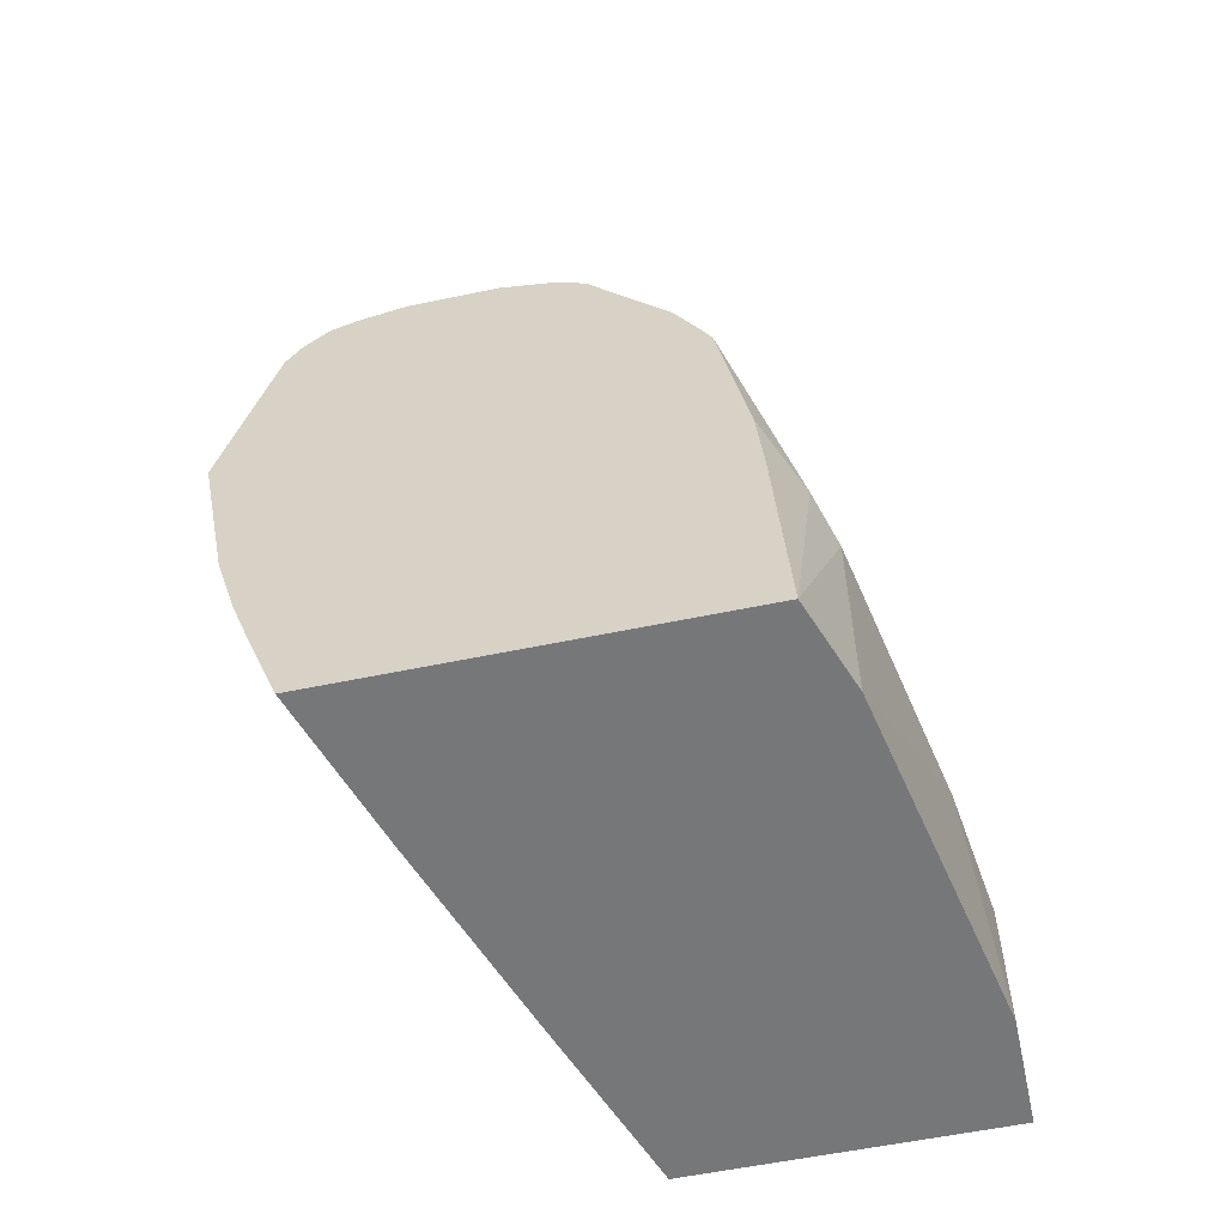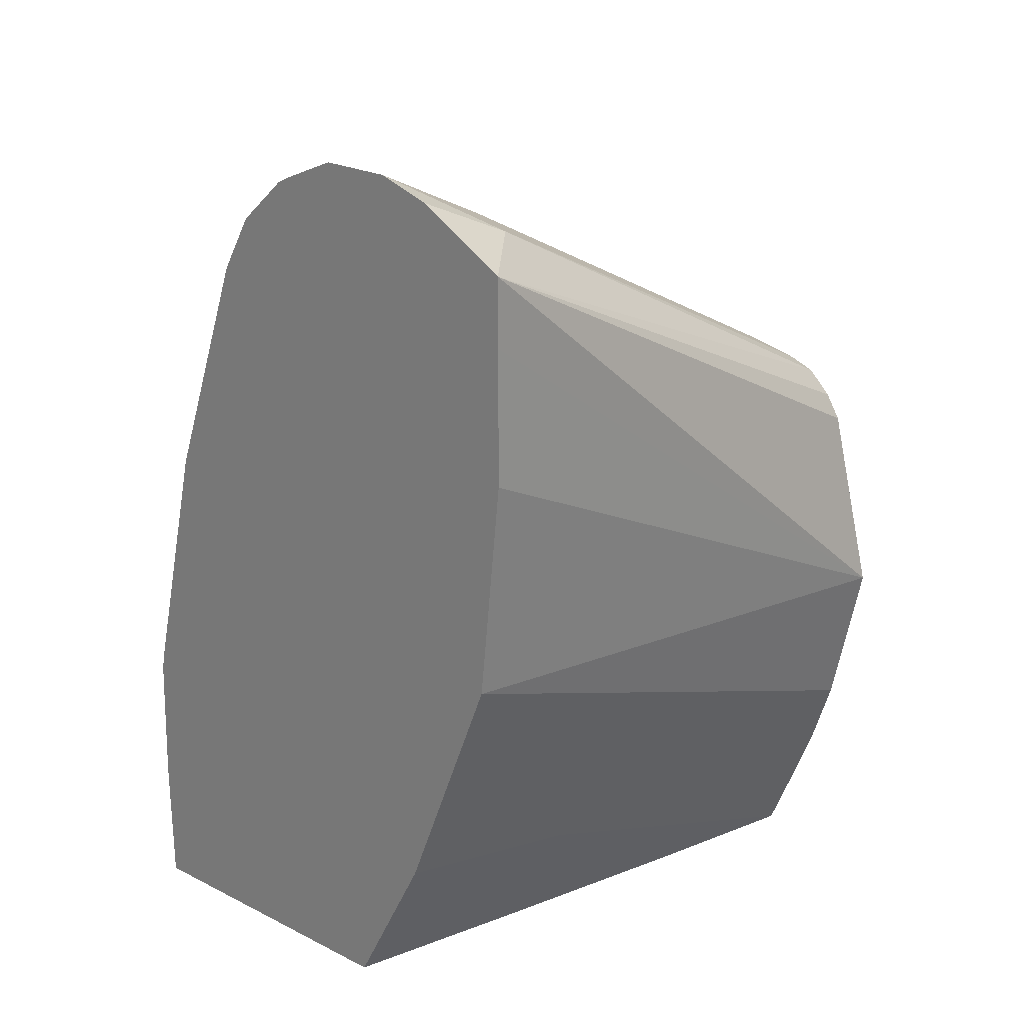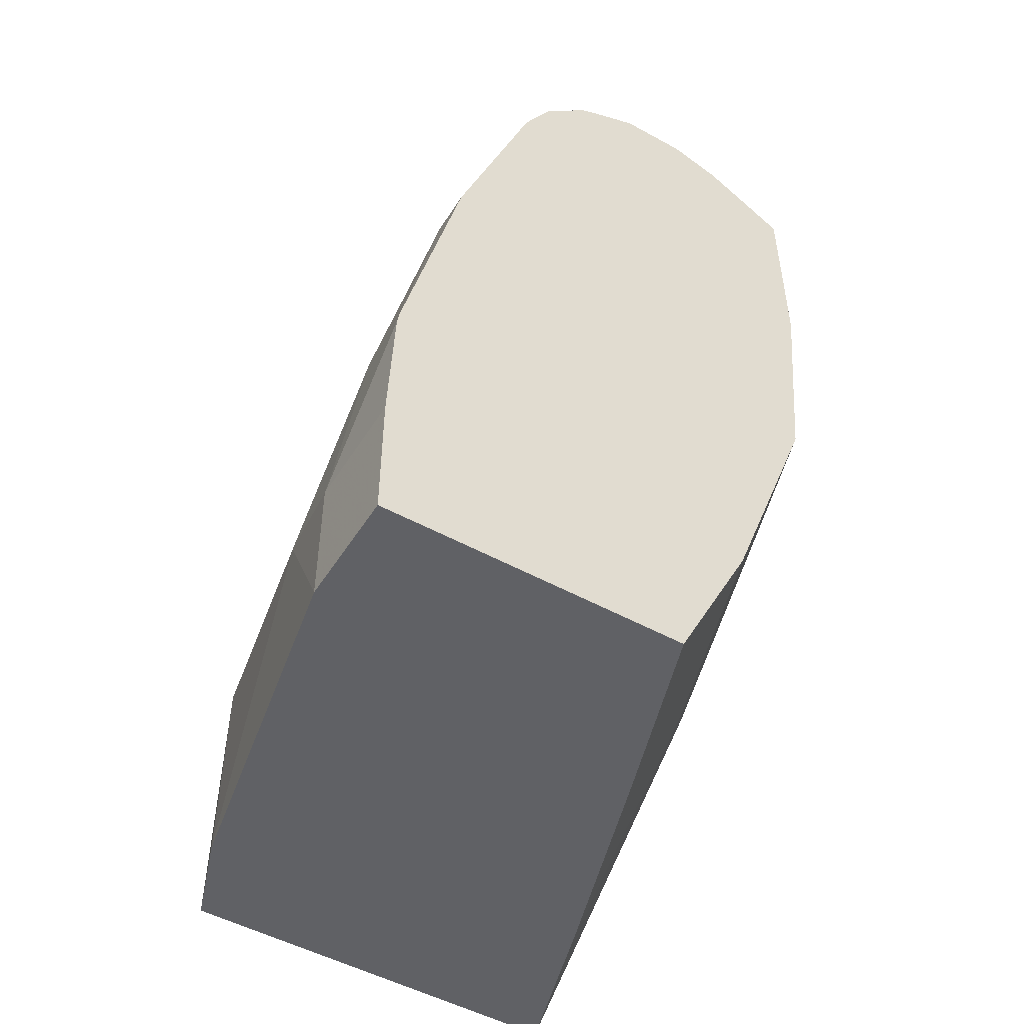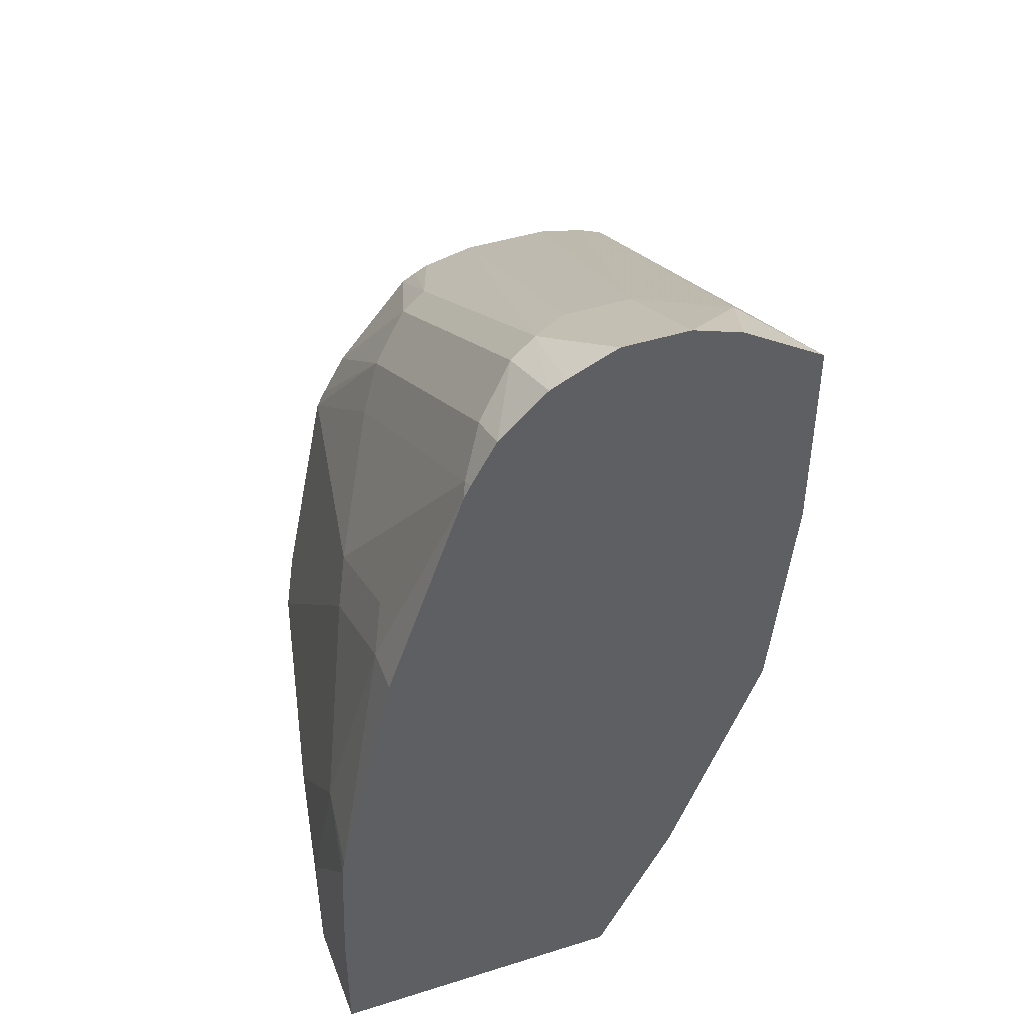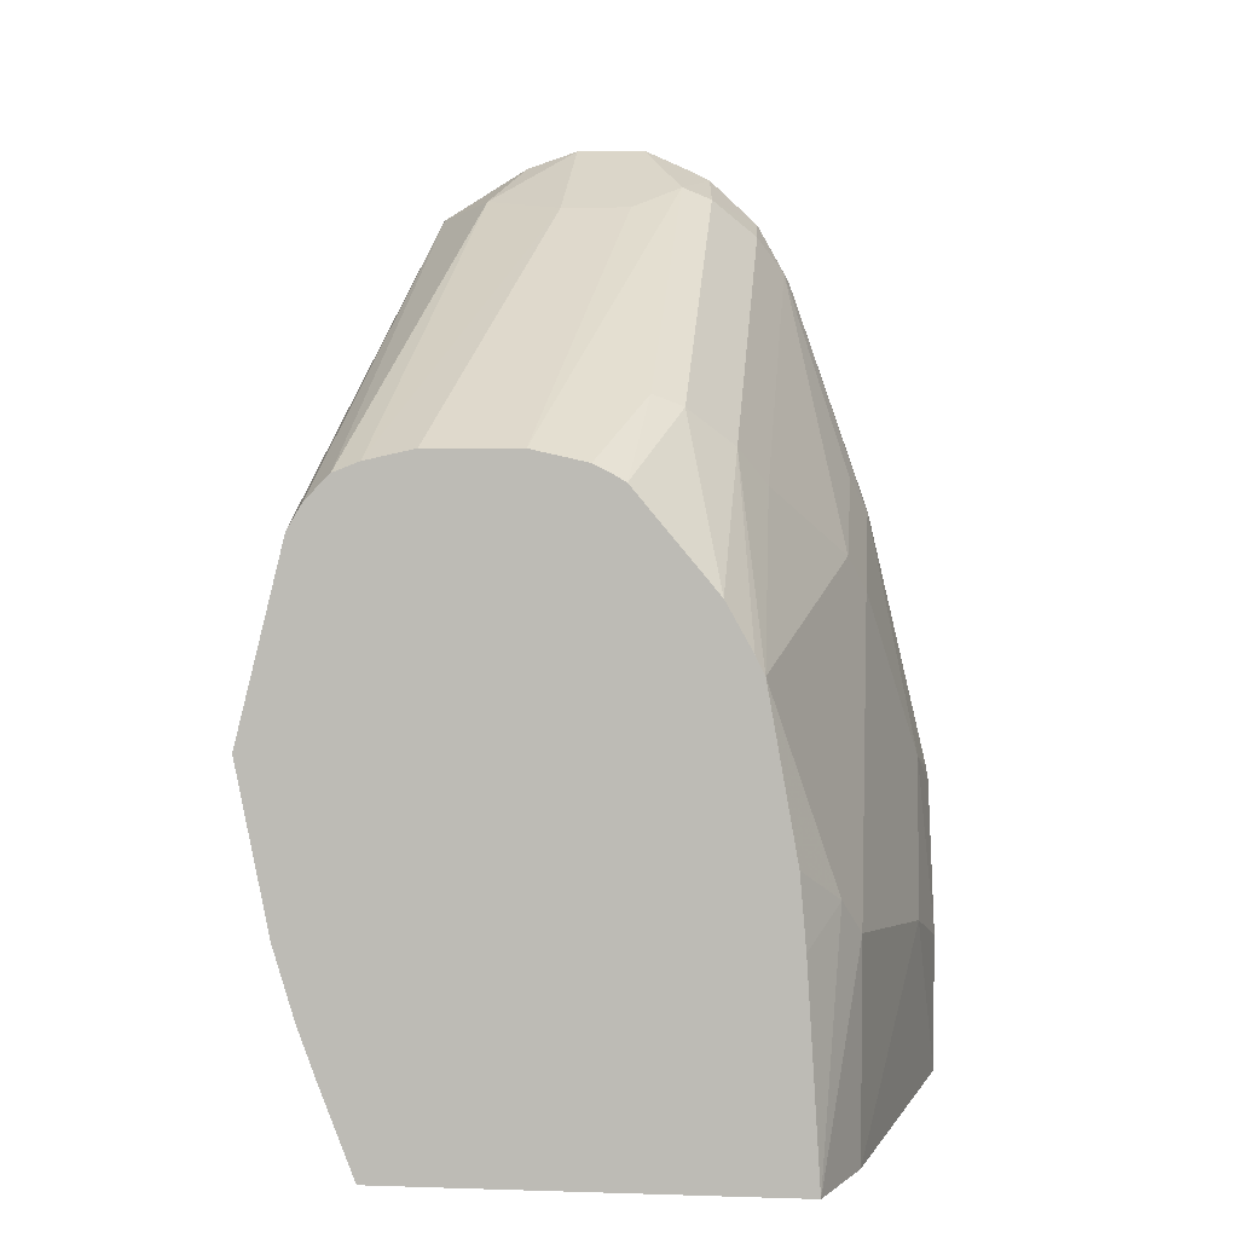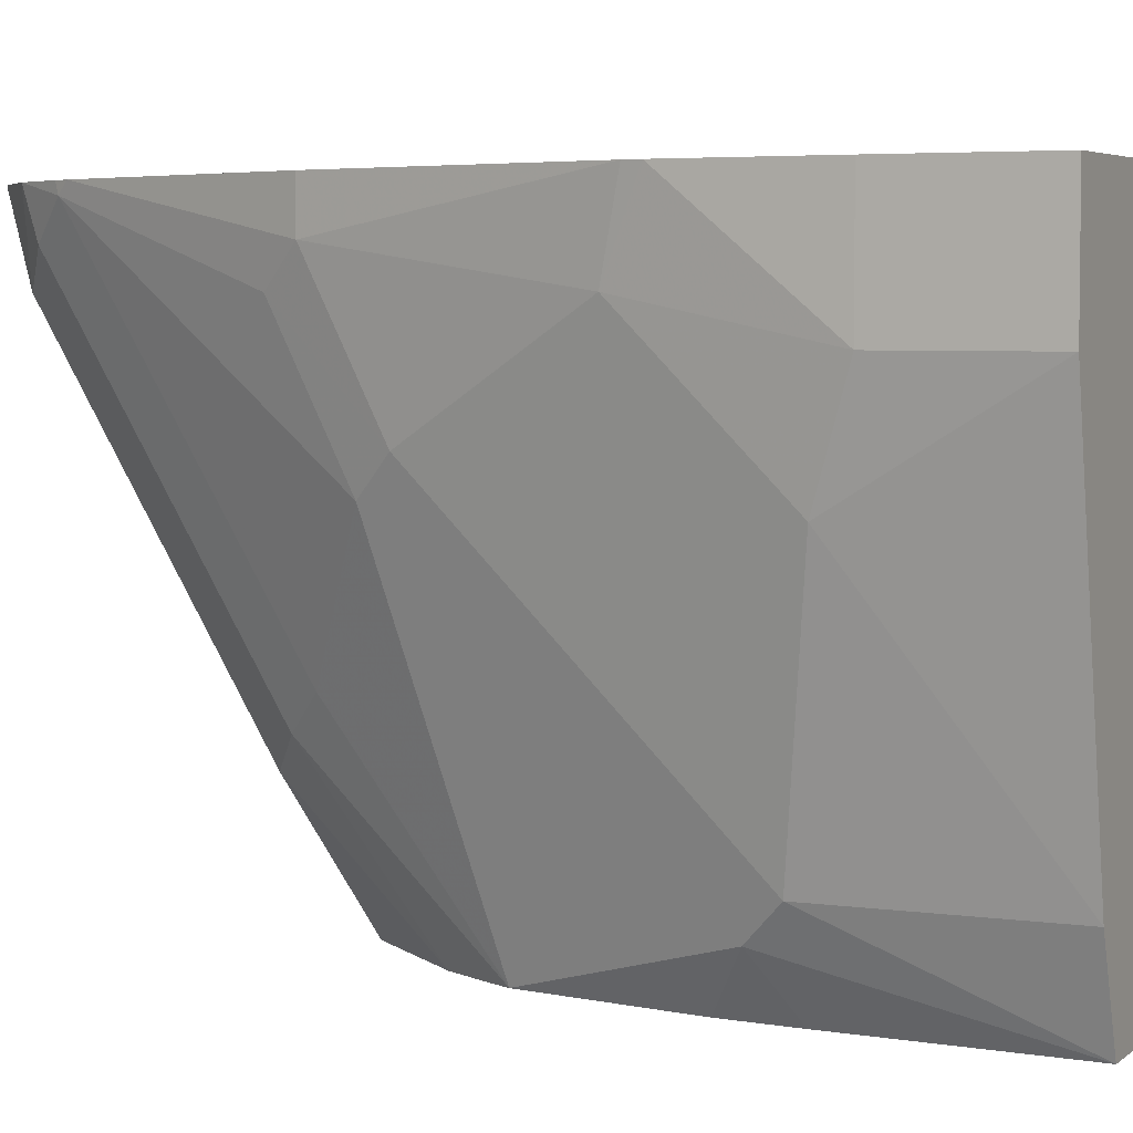
<metadata>
{"format":"obj","ext":"obj","renderer":"f3d","projection":"perspective","resolution":1024,"background":"white","views":[{"elev":-57.0,"azim":-167.7,"up":"+Y"},{"elev":24.6,"azim":39.3,"up":"+Y"},{"elev":-50.3,"azim":-31.1,"up":"+Y"},{"elev":44.7,"azim":-20.0,"up":"+Y"},{"elev":4.3,"azim":-174.2,"up":"+Y"},{"elev":4.6,"azim":-65.3,"up":"+Z"}]}
</metadata>
<code>
v -0.04891 0.1289 -0.4557
v -0.05815 0.08173 -0.4557
v -0.04991 0.1328 -0.4557
v -0.07507 0.2722 -0.293
v -0.075 0.2519 -0.293
v -0.075 0.211 -0.293
v -0.08173 0.143 -0.293
v -0.06425 0.0613 -0.4557
v -0.06287 0.1839 -0.4557
v -0.06734 0.1913 -0.4557
v -0.07428 0.1983 -0.4557
v -0.09194 0.2758 -0.3167
v -0.1005 0.2876 -0.293
v -0.1097 0.06827 -0.293
v -0.1073 0.07152 -0.2962
v -0.08684 0.07152 -0.3575
v -0.06936 0.04717 -0.4557
v -0.08173 0.2012 -0.4557
v -0.1158 0.2724 -0.3337
v -0.1159 0.2928 -0.293
v -0.1156 0.2927 -0.293
v -0.1333 0.02097 -0.293
v -0.0945 0.0613 -0.3473
v -0.07931 0.02097 -0.4557
v -0.09586 0.2043 -0.4557
v -0.1362 0.2724 -0.3337
v -0.1363 0.2928 -0.293
v -0.2247 0.02097 -0.293
v -0.1145 0.02097 -0.3479
v -0.09409 0.02097 -0.4091
v -0.1948 0.02097 -0.4557
v -0.1226 0.2043 -0.4557
v -0.1498 0.2792 -0.3201
v -0.1514 0.286 -0.293
v -0.2247 0.02097 -0.3269
v -0.2247 0.0613 -0.293
v -0.2043 0.02097 -0.429
v -0.2043 0.08173 -0.429
v -0.1992 0.09195 -0.4392
v -0.1909 0.08173 -0.4557
v -0.1385 0.2008 -0.4557
v -0.1583 0.2758 -0.3167
v -0.1561 0.2837 -0.293
v -0.1498 0.2179 -0.4222
v -0.2247 0.0613 -0.3269
v -0.2196 0.07152 -0.3575
v -0.2232 0.1022 -0.293
v -0.2043 0.143 -0.3677
v -0.1892 0.1022 -0.4557
v -0.1992 0.1532 -0.378
v -0.1807 0.1493 -0.4557
v -0.1427 0.1987 -0.4557
v -0.1711 0.2656 -0.3065
v -0.1705 0.2701 -0.293
v -0.1656 0.2747 -0.293
v -0.1583 0.2145 -0.4188
v -0.1711 0.2043 -0.4086
v -0.1471 0.196 -0.4557
v -0.2196 0.1124 -0.3167
v -0.2224 0.1068 -0.293
v -0.2043 0.1634 -0.3473
v -0.1992 0.1736 -0.3575
v -0.1788 0.1941 -0.3984
v -0.1781 0.1545 -0.4557
v -0.1788 0.2554 -0.2962
v -0.1782 0.2564 -0.293
v -0.1705 0.1681 -0.4557
v -0.2043 0.1839 -0.3065
v -0.2043 0.1839 -0.293
v -0.1992 0.1941 -0.3167
v -0.1804 0.2521 -0.293
f 33 41 44
f 35 45 46
f 35 46 37
f 36 47 45
f 33 44 42
f 37 46 38
f 39 50 51
f 38 59 48
f 38 48 39
f 39 49 40
f 39 48 50
f 33 43 34
f 39 51 49
f 38 46 59
f 33 42 43
f 23 29 30
f 31 39 40
f 41 52 44
f 22 37 31
f 22 31 24
f 22 24 30
f 22 30 29
f 22 29 23
f 32 41 33
f 23 30 24
f 26 32 33
f 27 33 34
f 28 36 45
f 28 45 35
f 31 37 38
f 31 38 39
f 26 33 27
f 42 53 54
f 59 60 68
f 42 55 43
f 54 65 66
f 56 58 67
f 56 67 57
f 57 67 64
f 59 68 61
f 60 69 68
f 53 63 65
f 61 68 70
f 62 70 65
f 62 65 63
f 65 71 66
f 65 70 71
f 68 69 71
f 68 71 70
f 61 70 62
f 42 54 55
f 53 57 63
f 51 57 64
f 42 44 56
f 42 56 57
f 42 57 53
f 44 52 58
f 44 58 56
f 45 47 59
f 53 65 54
f 45 59 46
f 48 61 62
f 48 62 50
f 48 59 61
f 50 62 51
f 51 62 63
f 51 63 57
f 47 60 59
f 22 35 37
f 19 32 26
f 19 25 32
f 4 13 21
f 4 12 13
f 4 11 12
f 4 10 11
f 4 9 10
f 3 9 4
f 2 7 8
f 1 7 2
f 1 6 7
f 1 5 6
f 1 4 5
f 1 3 4
f 1 9 3
f 1 10 9
f 1 11 10
f 1 18 11
f 1 25 18
f 22 28 35
f 1 2 8
f 1 8 17
f 1 17 24
f 1 24 31
f 1 31 40
f 4 21 20
f 1 40 49
f 1 51 64
f 1 64 67
f 1 58 52
f 1 52 41
f 1 41 32
f 1 32 25
f 1 49 51
f 4 20 27
f 1 67 58
f 4 34 43
f 19 27 20
f 4 27 34
f 19 26 27
f 18 25 19
f 16 24 17
f 16 23 24
f 14 23 16
f 14 22 23
f 12 18 19
f 12 21 13
f 12 20 21
f 12 19 20
f 11 18 12
f 8 16 17
f 7 16 8
f 14 16 15
f 7 14 15
f 4 55 54
f 4 43 55
f 7 15 16
f 4 54 66
f 4 66 71
f 4 69 60
f 4 60 47
f 4 71 69
f 4 36 28
f 4 28 22
f 4 22 14
f 4 14 7
f 4 7 6
f 4 6 5
f 4 47 36

</code>
